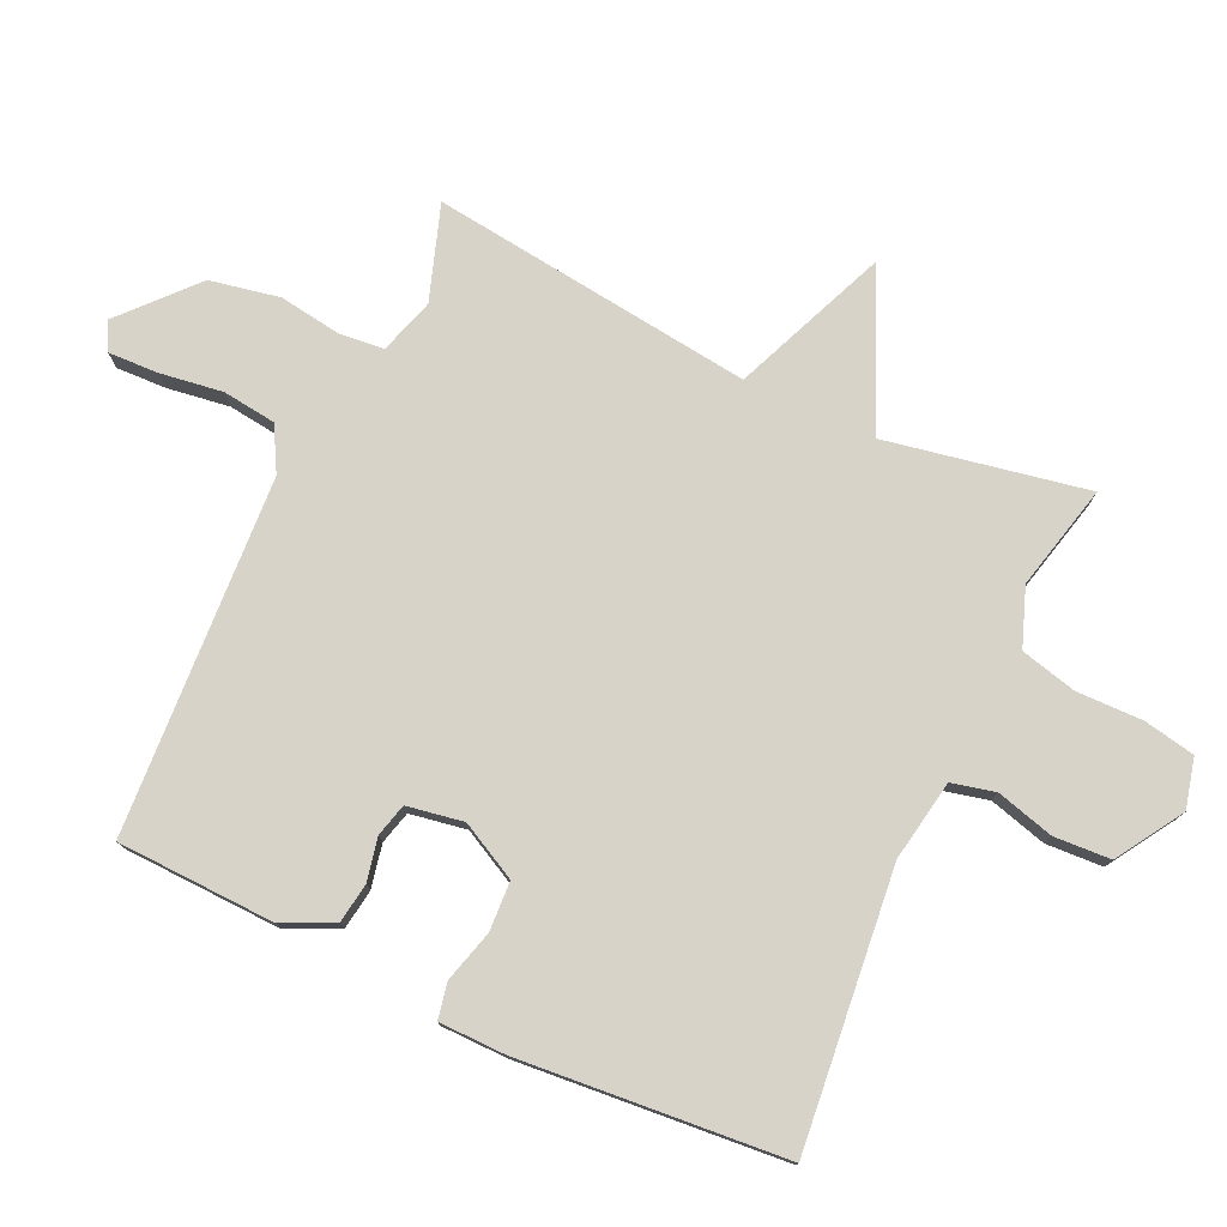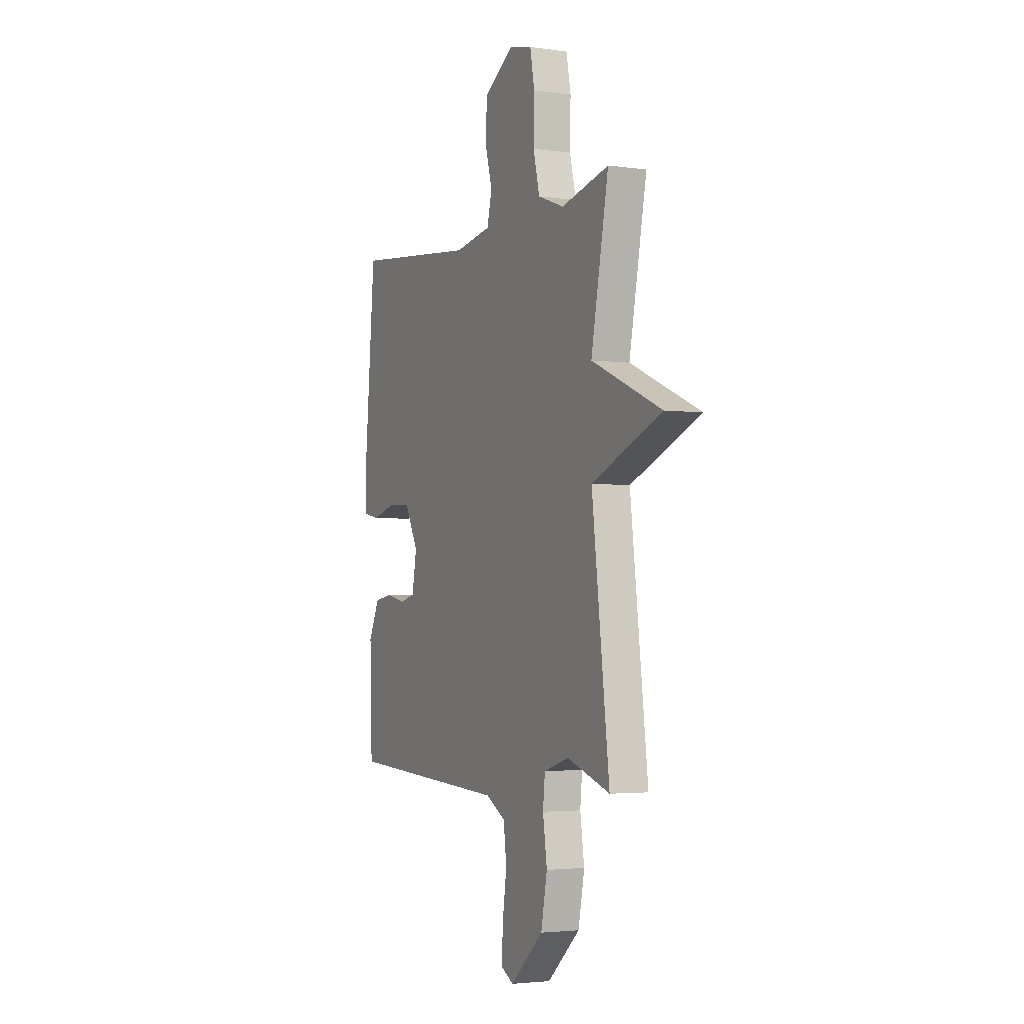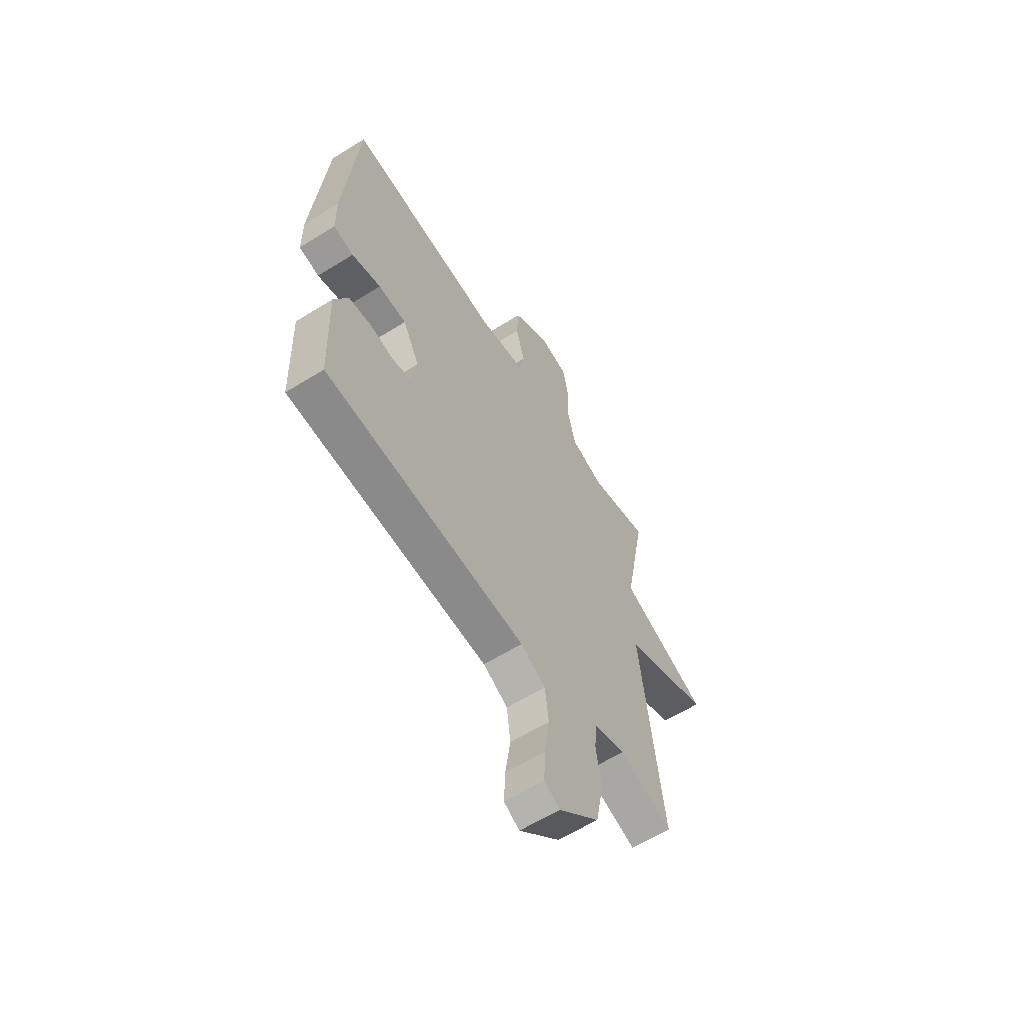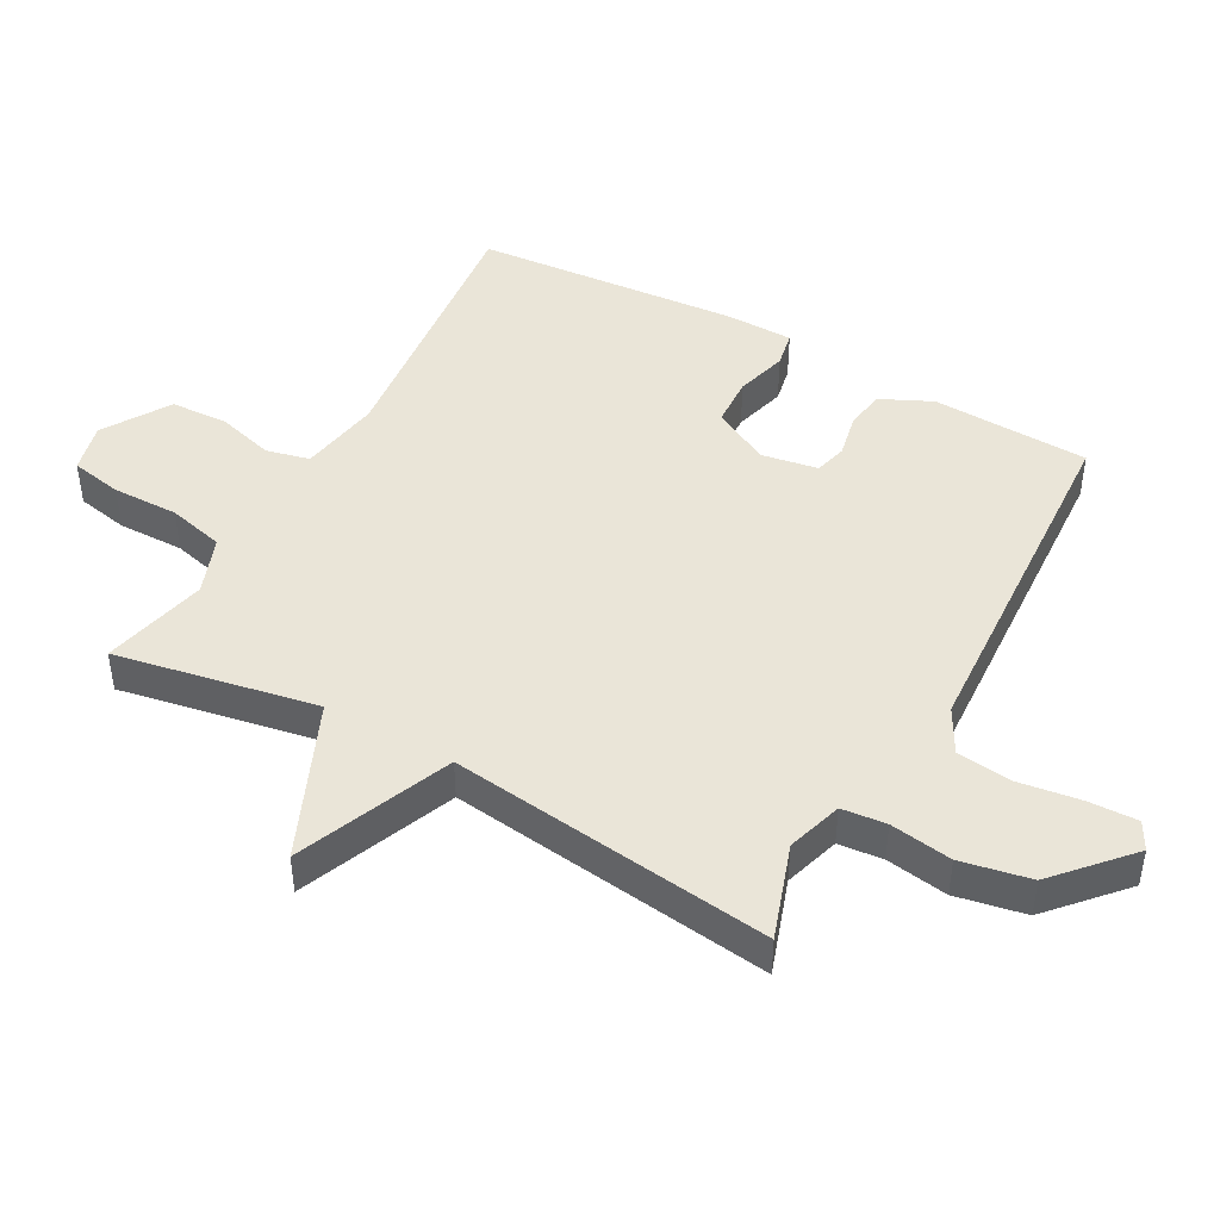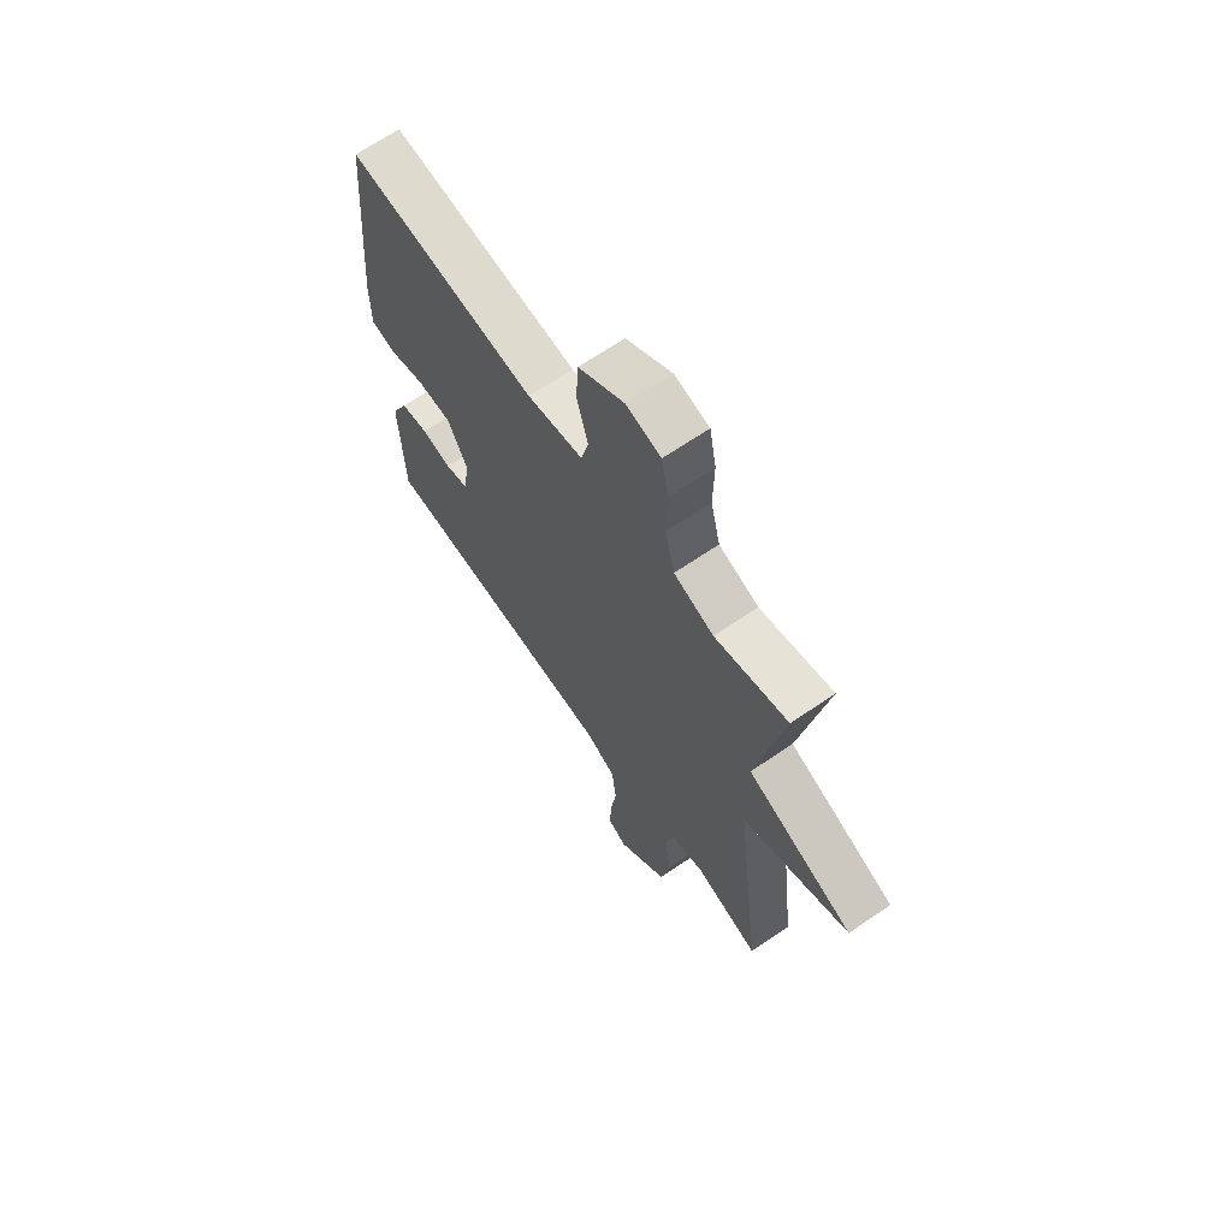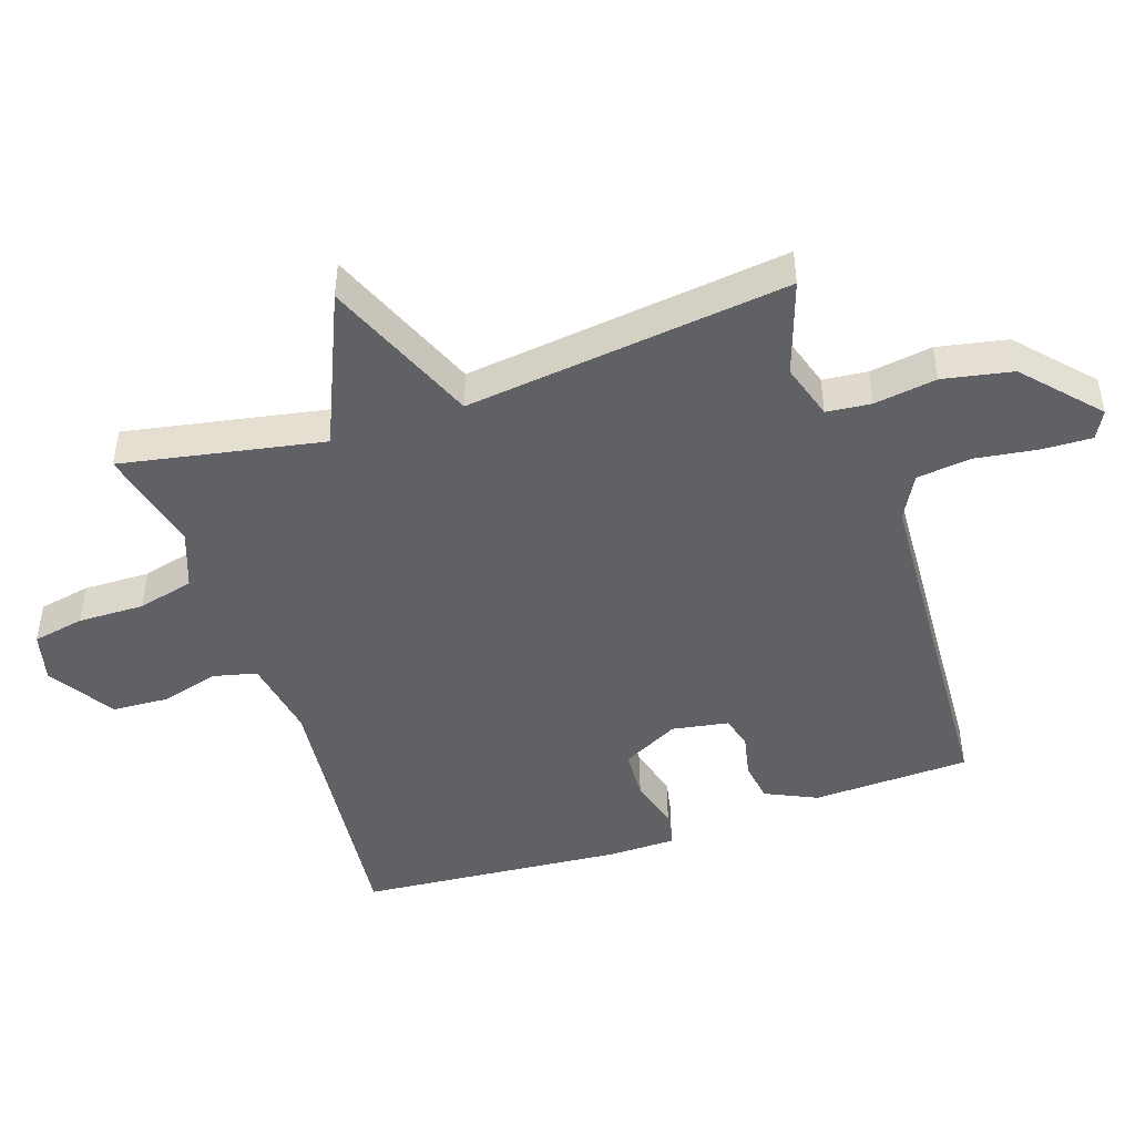
<metadata>
{"format":"obj","ext":"obj","renderer":"f3d","projection":"perspective","resolution":1024,"background":"white","views":[{"elev":77.2,"azim":-65.0,"up":"+Y"},{"elev":-3.2,"azim":64.4,"up":"+Z"},{"elev":-60.9,"azim":-57.5,"up":"+Z"},{"elev":45.3,"azim":119.0,"up":"+Y"},{"elev":66.7,"azim":55.5,"up":"+Z"},{"elev":-46.3,"azim":108.7,"up":"+Y"}]}
</metadata>
<code>
v -0.5 0.07 0.5
v -0.081 0.07 0.455
v 0.043 0.07 0.476
v 0.059 0.07 0.542
v 0.035 0.07 0.63
v 0.04 0.07 0.717
v 0.141 0.07 0.78
v 0.217 0.07 0.761
v 0.232 0.07 0.682
v 0.23 0.07 0.581
v 0.251 0.07 0.495
v 0.339 0.07 0.462
v 0.5 0.07 0.5
v 0.441 0.07 0.193
v 0.677 0.07 0.09
v 0.441 0.07 -0.007
v 0.5 0.07 -0.5
v 0.356 0.07 -0.451
v 0.271 0.07 -0.477
v 0.264 0.07 -0.545
v 0.278 0.07 -0.64
v 0.257 0.07 -0.746
v 0.146 0.07 -0.846
v 0.104 0.07 -0.823
v 0.107 0.07 -0.747
v 0.121 0.07 -0.651
v 0.111 0.07 -0.569
v 0.044 0.07 -0.532
v -0.5 0.07 -0.5
v -0.508 0.07 -0.259
v -0.471 0.07 -0.181
v -0.41 0.07 -0.172
v -0.344 0.07 -0.186
v -0.294 0.07 -0.173
v -0.279 0.07 -0.087
v -0.324 0.07 0
v -0.4 0.07 0.004
v -0.479 0.07 -0.018
v -0.534 0.07 -0.007
v -0.535 0.07 0.095
v -0.5 0 0.5
v -0.081 0 0.455
v 0.043 0 0.476
v 0.059 0 0.542
v 0.035 0 0.63
v 0.04 0 0.717
v 0.141 0 0.78
v 0.217 0 0.761
v 0.232 0 0.682
v 0.23 0 0.581
v 0.251 0 0.495
v 0.339 0 0.462
v 0.5 0 0.5
v 0.441 0 0.193
v 0.677 0 0.09
v 0.441 0 -0.007
v 0.5 0 -0.5
v 0.356 0 -0.451
v 0.271 0 -0.477
v 0.264 0 -0.545
v 0.278 0 -0.64
v 0.257 0 -0.746
v 0.146 0 -0.846
v 0.104 0 -0.823
v 0.107 0 -0.747
v 0.121 0 -0.651
v 0.111 0 -0.569
v 0.044 0 -0.532
v -0.5 0 -0.5
v -0.508 0 -0.259
v -0.471 0 -0.181
v -0.41 0 -0.172
v -0.344 0 -0.186
v -0.294 0 -0.173
v -0.279 0 -0.087
v -0.324 0 0
v -0.4 0 0.004
v -0.479 0 -0.018
v -0.534 0 -0.007
v -0.535 0 0.095
f 40 1 2
f 39 40 2
f 38 39 2
f 37 38 2
f 36 37 2 3
f 35 36 3
f 34 35 3
f 31 32 33
f 30 31 33
f 29 30 33
f 28 29 33
f 27 28 33 34
f 24 25 26
f 23 24 26
f 22 23 26
f 21 22 26
f 20 21 26
f 19 20 26 27
f 16 17 18
f 16 18 19
f 14 15 16
f 27 34 3
f 19 27 3
f 16 19 3
f 14 16 3
f 8 9 10
f 7 8 10
f 6 7 10
f 5 6 10
f 4 5 10
f 4 10 11
f 3 4 11 12
f 12 13 14
f 3 12 14
f 42 41 80
f 42 80 79
f 42 79 78
f 42 78 77
f 43 42 77 76
f 43 76 75
f 43 75 74
f 73 72 71
f 73 71 70
f 73 70 69
f 73 69 68
f 74 73 68 67
f 66 65 64
f 66 64 63
f 66 63 62
f 66 62 61
f 66 61 60
f 67 66 60 59
f 58 57 56
f 59 58 56
f 56 55 54
f 43 74 67
f 43 67 59
f 43 59 56
f 43 56 54
f 50 49 48
f 50 48 47
f 50 47 46
f 50 46 45
f 50 45 44
f 51 50 44
f 52 51 44 43
f 54 53 52
f 54 52 43
f 1 41 42 2
f 2 42 43 3
f 3 43 44 4
f 4 44 45 5
f 5 45 46 6
f 6 46 47 7
f 7 47 48 8
f 8 48 49 9
f 9 49 50 10
f 10 50 51 11
f 11 51 52 12
f 12 52 53 13
f 13 53 54 14
f 14 54 55 15
f 15 55 56 16
f 16 56 57 17
f 17 57 58 18
f 18 58 59 19
f 19 59 60 20
f 20 60 61 21
f 21 61 62 22
f 22 62 63 23
f 23 63 64 24
f 24 64 65 25
f 25 65 66 26
f 26 66 67 27
f 27 67 68 28
f 28 68 69 29
f 29 69 70 30
f 30 70 71 31
f 31 71 72 32
f 32 72 73 33
f 33 73 74 34
f 34 74 75 35
f 35 75 76 36
f 36 76 77 37
f 37 77 78 38
f 38 78 79 39
f 39 79 80 40
f 40 80 41 1

</code>
